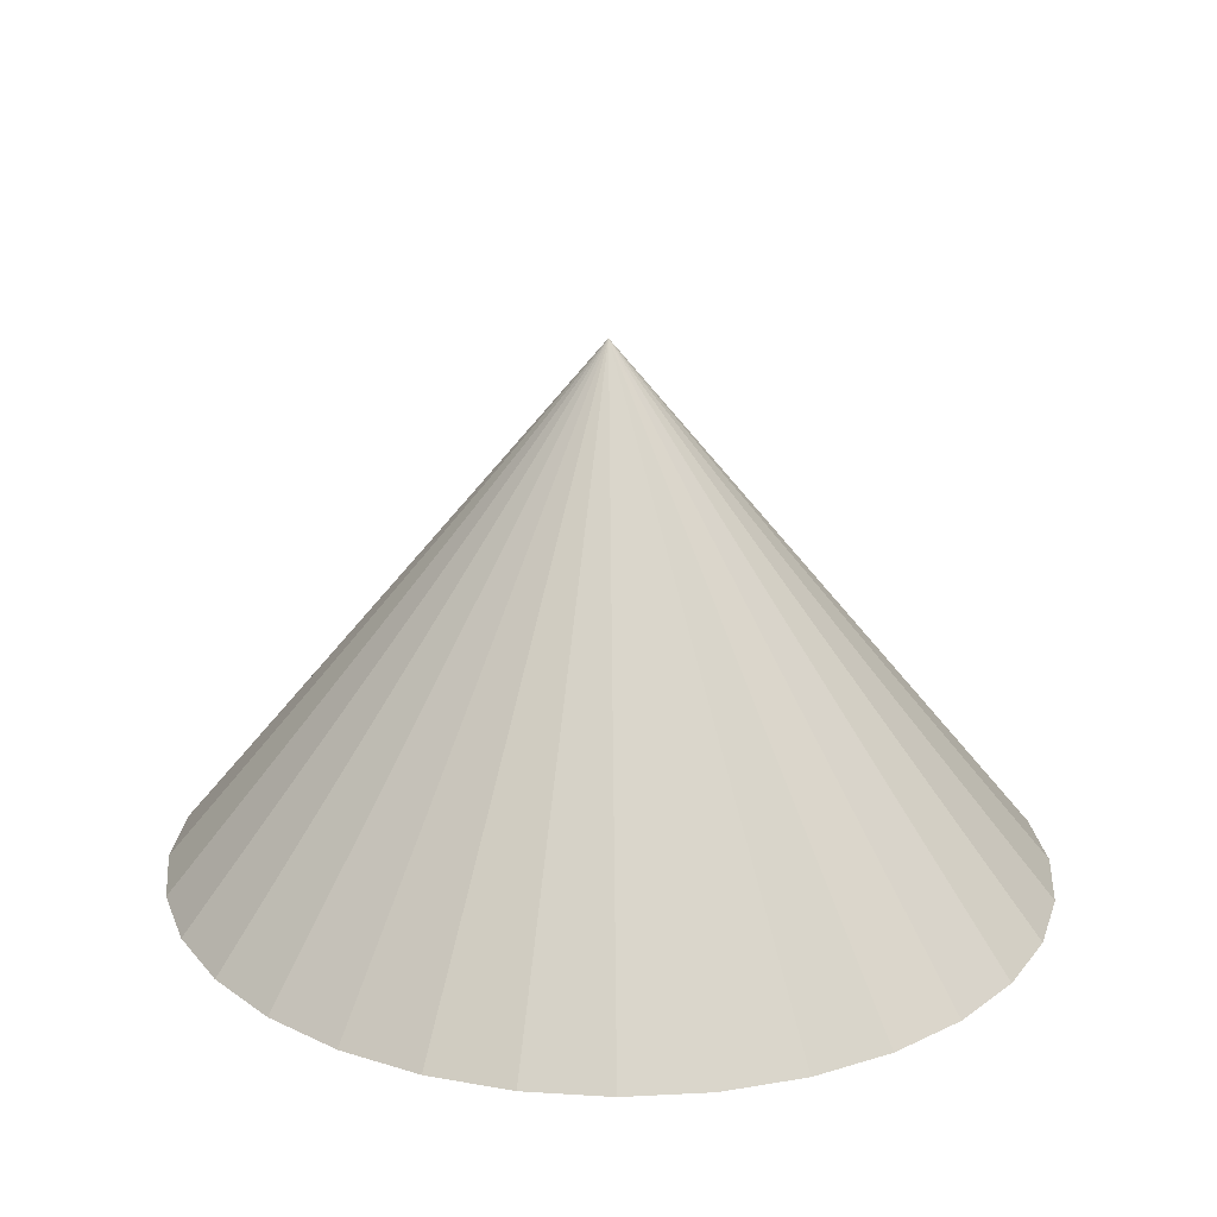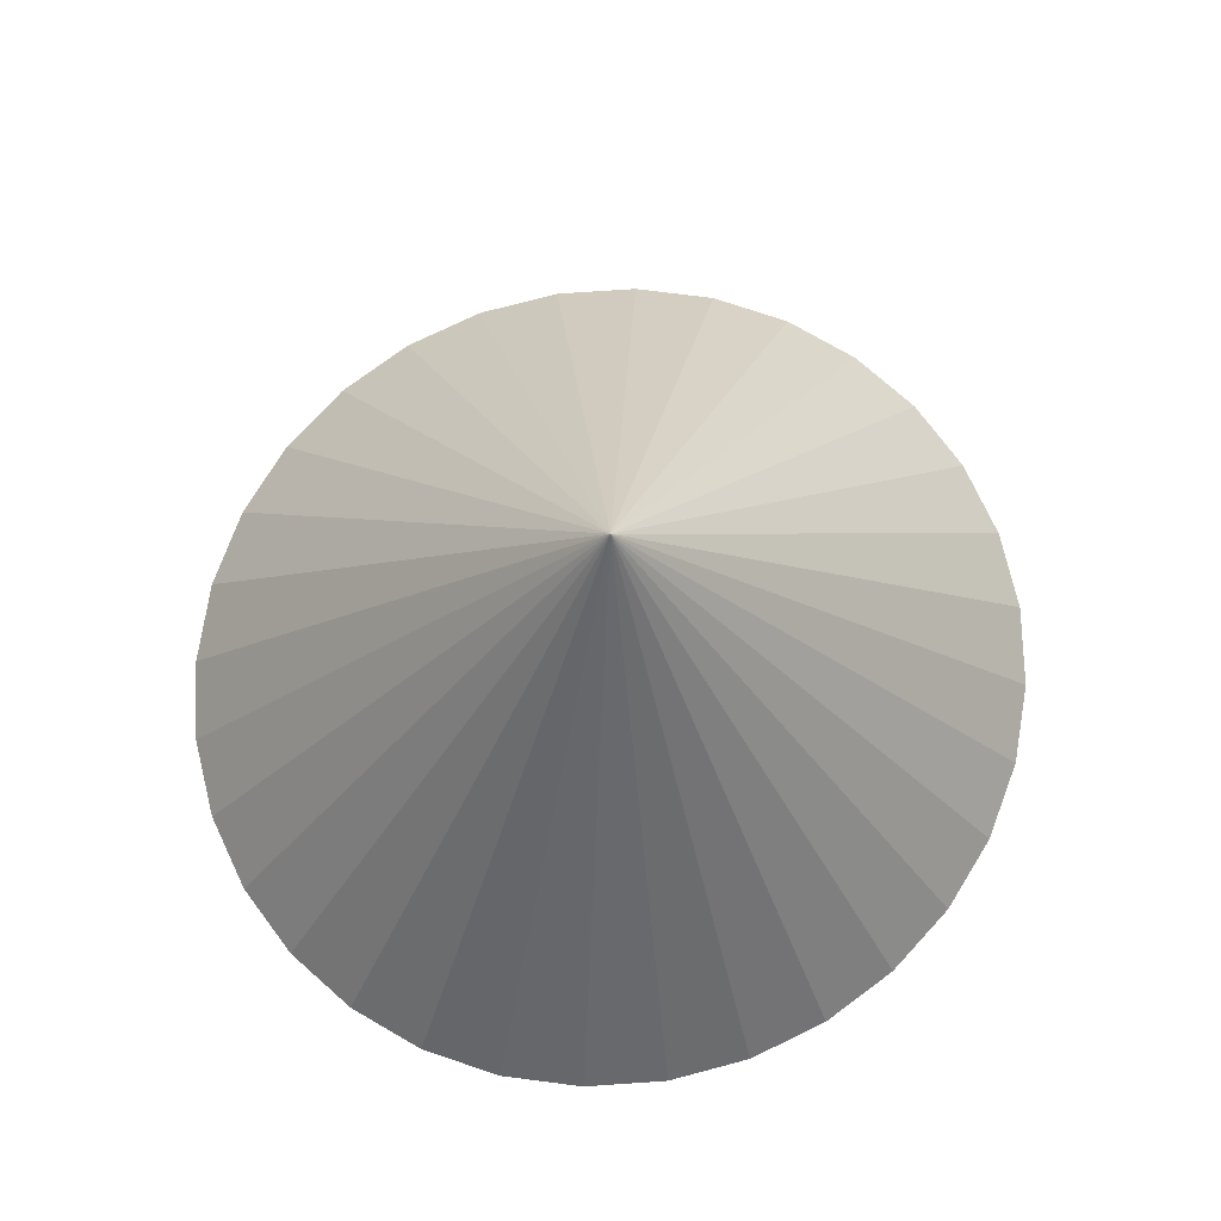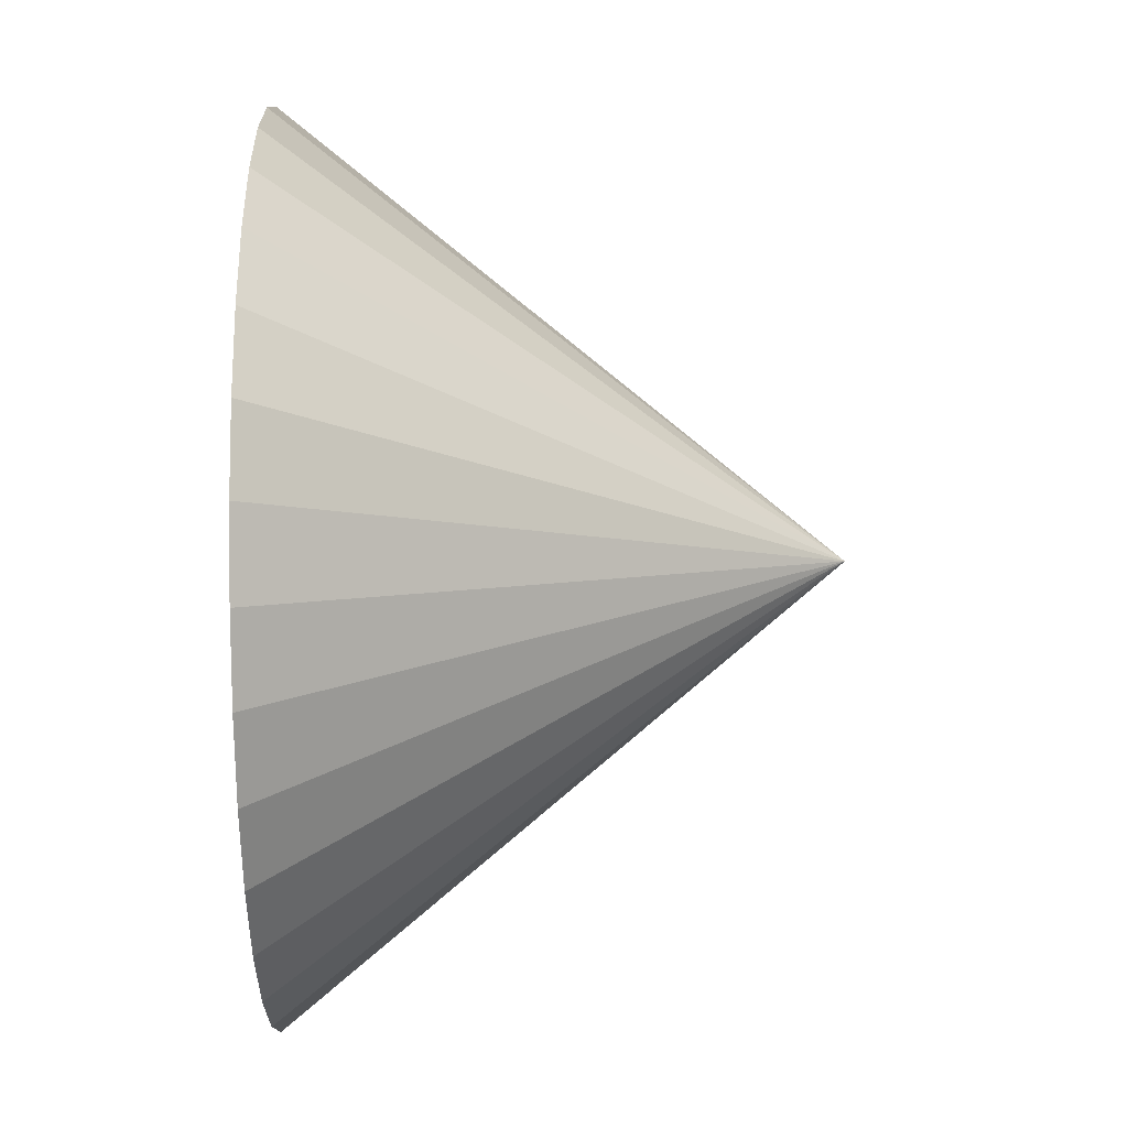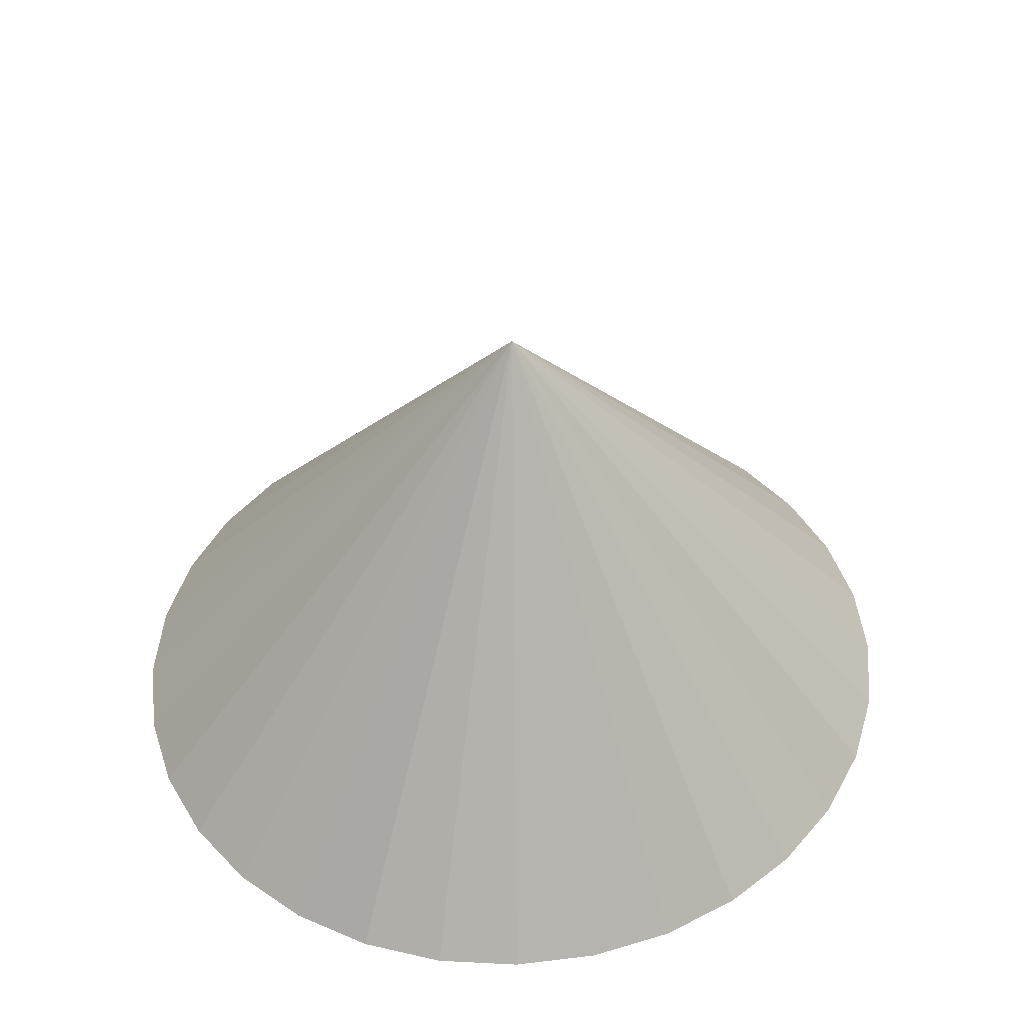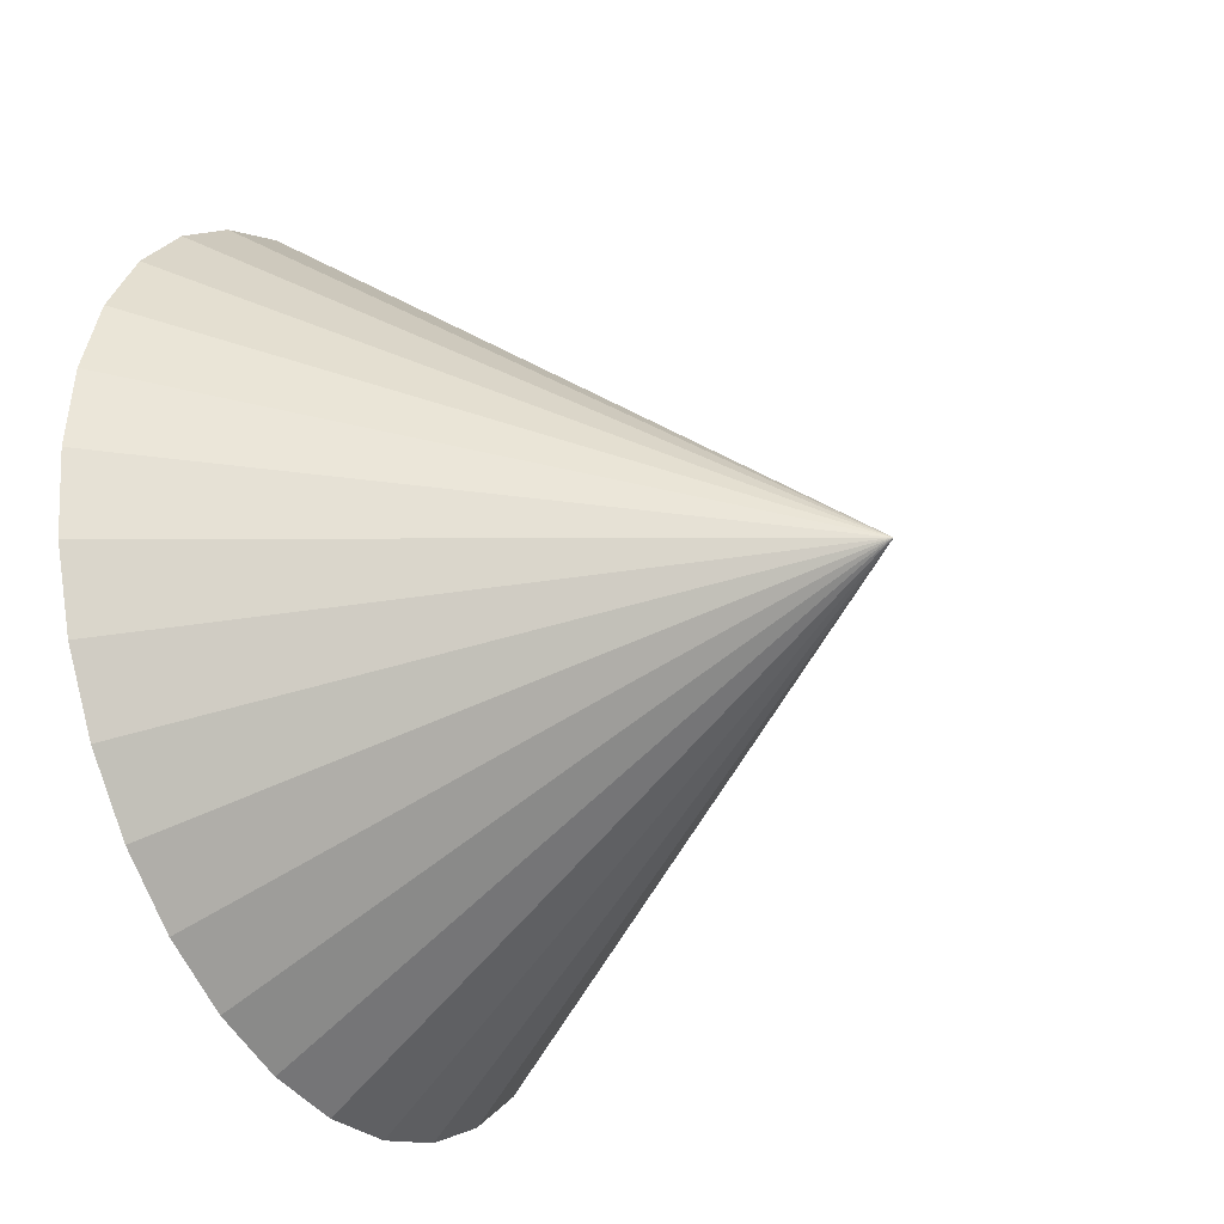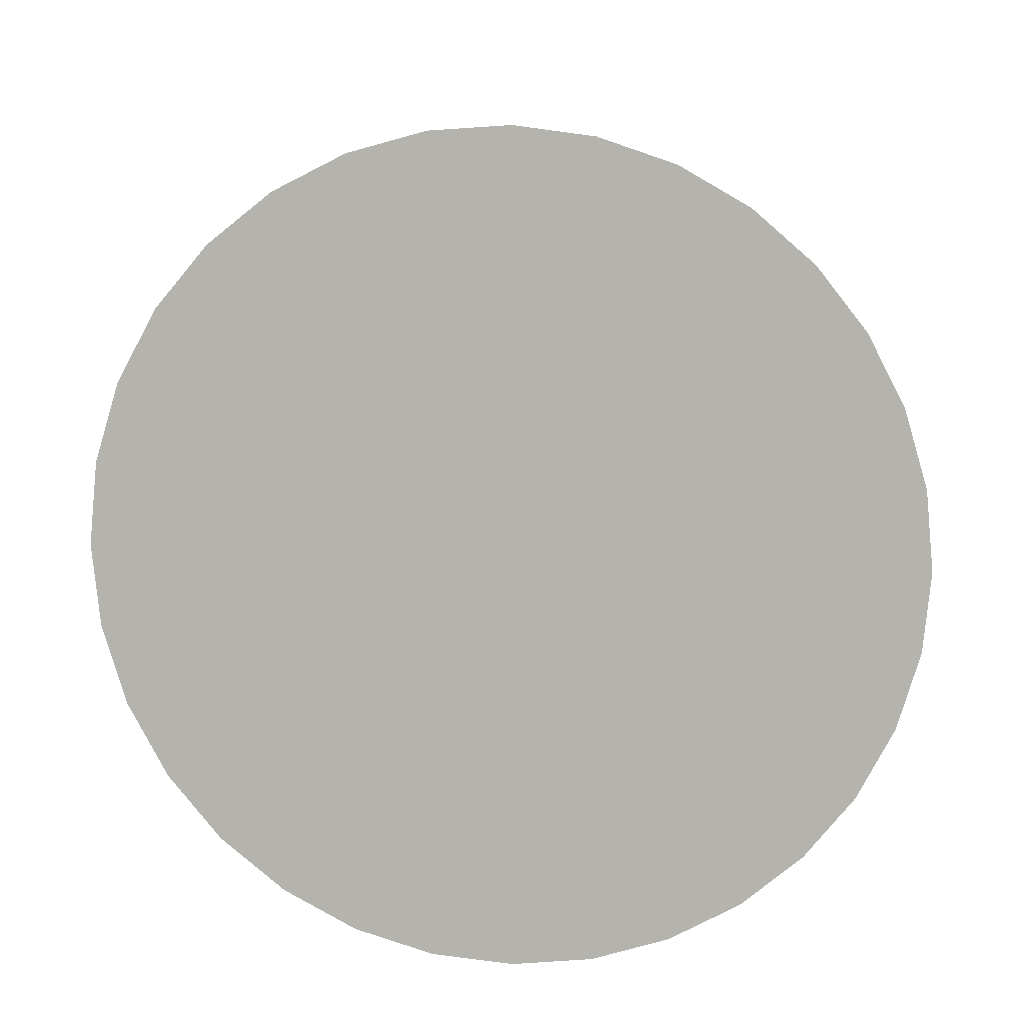
<metadata>
{"format":"obj","ext":"obj","renderer":"f3d","projection":"perspective","resolution":1024,"background":"white","views":[{"elev":23.1,"azim":22.3,"up":"+Y"},{"elev":75.9,"azim":148.9,"up":"+Y"},{"elev":71.1,"azim":89.4,"up":"+Z"},{"elev":48.4,"azim":-24.0,"up":"+Y"},{"elev":-30.2,"azim":117.7,"up":"+Z"},{"elev":-79.9,"azim":122.8,"up":"+Y"}]}
</metadata>
<code>
g Campfire_collider
v 0 -0.04358 -2.864
v 0.5637 -0.04358 -2.811
v 1.106 -0.04358 -2.652
v 1.605 -0.04358 -2.395
v 2.043 -0.04358 -2.049
v 2.402 -0.04358 -1.627
v 2.669 -0.04358 -1.146
v 2.834 -0.04358 -0.6241
v 2.889 -0.04358 -0.08117
v 0 3.492 -0.08117
v 2.834 -0.04358 0.4618
v 2.669 -0.04358 0.9838
v 2.402 -0.04358 1.465
v 2.043 -0.04358 1.887
v 1.605 -0.04358 2.233
v 1.106 -0.04358 2.49
v 0.5637 -0.04358 2.648
v -1e-06 -0.04358 2.702
v -0.5637 -0.04358 2.648
v -1.106 -0.04358 2.49
v -1.605 -0.04358 2.233
v -2.043 -0.04358 1.887
v -2.402 -0.04358 1.465
v -2.669 -0.04358 0.9838
v -2.834 -0.04358 0.4618
v -2.889 -0.04358 -0.08117
v -2.834 -0.04358 -0.6241
v -2.669 -0.04358 -1.146
v -2.402 -0.04358 -1.627
v -2.043 -0.04358 -2.049
v -1.605 -0.04358 -2.395
v -1.106 -0.04358 -2.652
v -0.5636 -0.04358 -2.811
f 1 10 2
f 2 10 3
f 3 10 4
f 4 10 5
f 5 10 6
f 6 10 7
f 7 10 8
f 8 10 9
f 9 10 11
f 11 10 12
f 12 10 13
f 13 10 14
f 14 10 15
f 15 10 16
f 16 10 17
f 17 10 18
f 18 10 19
f 19 10 20
f 20 10 21
f 21 10 22
f 22 10 23
f 23 10 24
f 24 10 25
f 25 10 26
f 26 10 27
f 27 10 28
f 28 10 29
f 29 10 30
f 30 10 31
f 31 10 32
f 32 10 33
f 33 10 1
f 1 2 3 4 5 6 7 8 9 11 12 13 14 15 16 17 18 19 20 21 22 23 24 25 26 27 28 29 30 31 32 33

</code>
